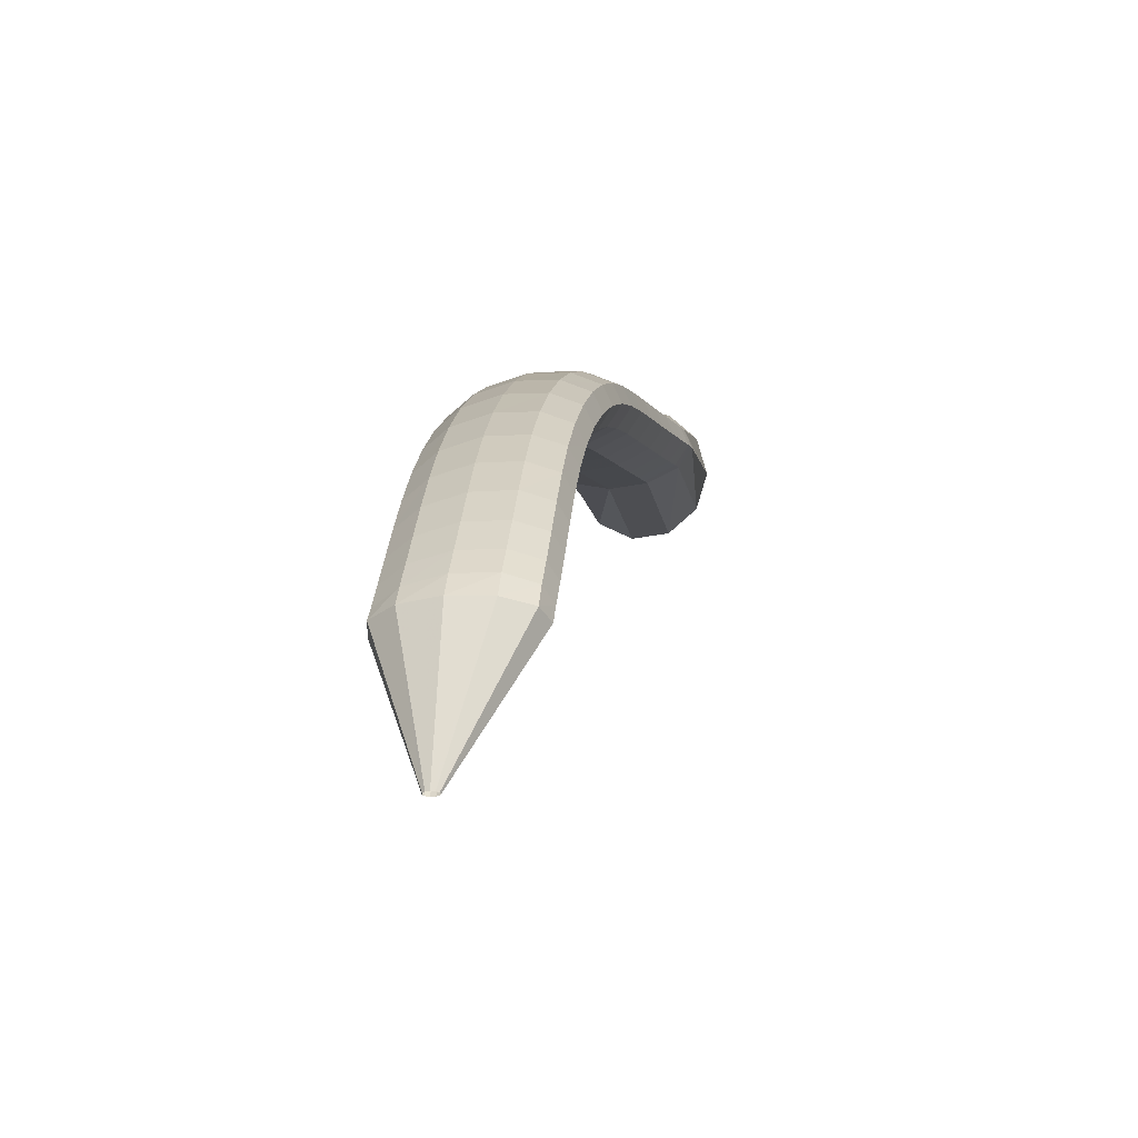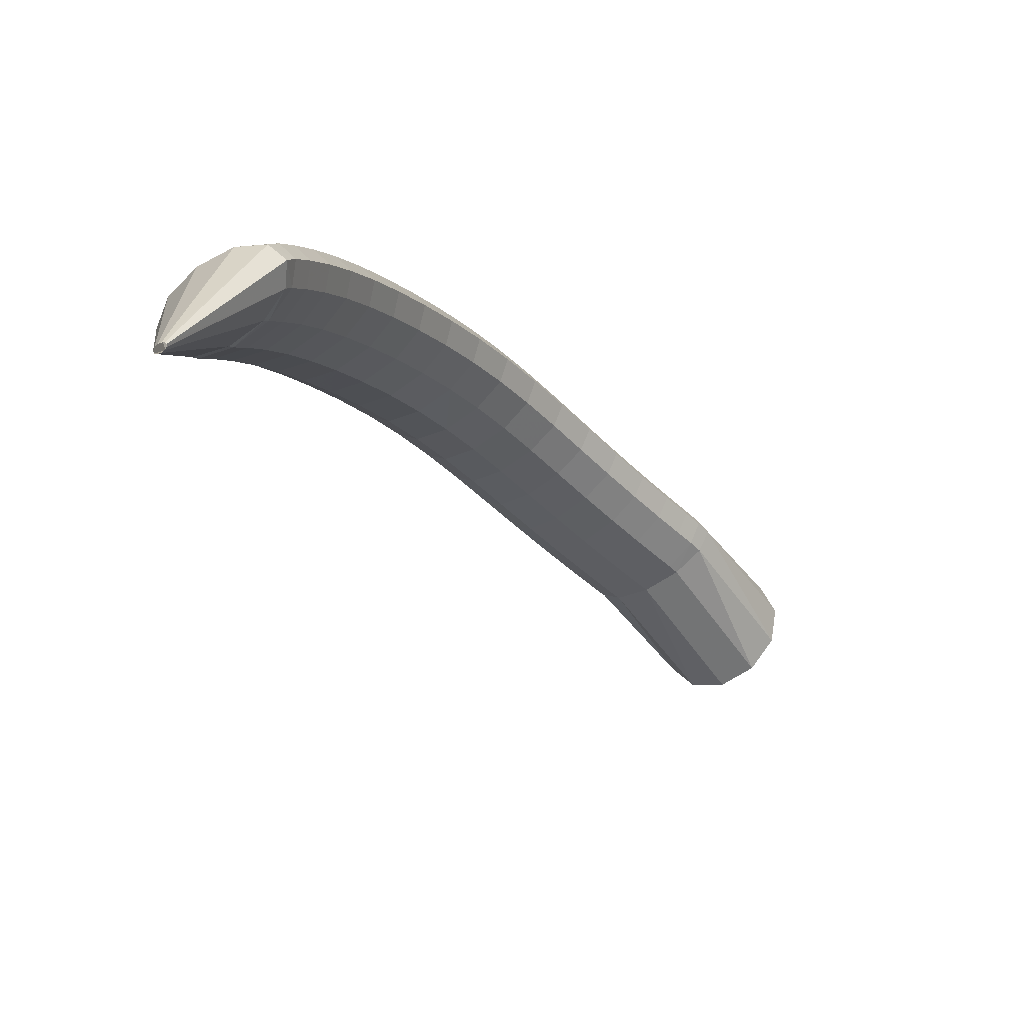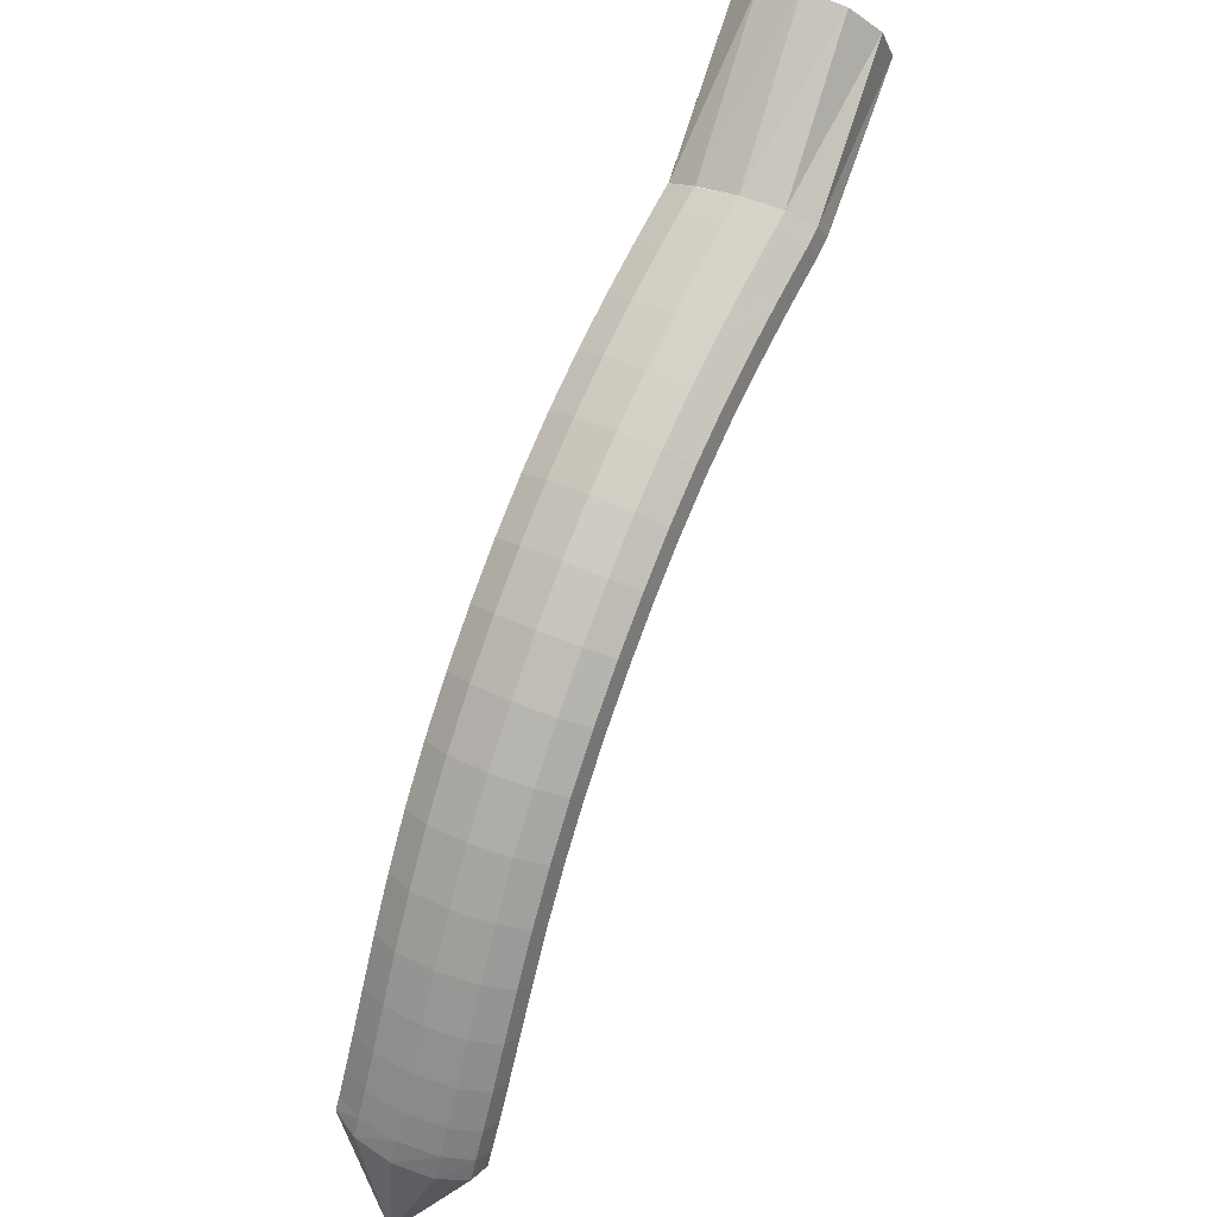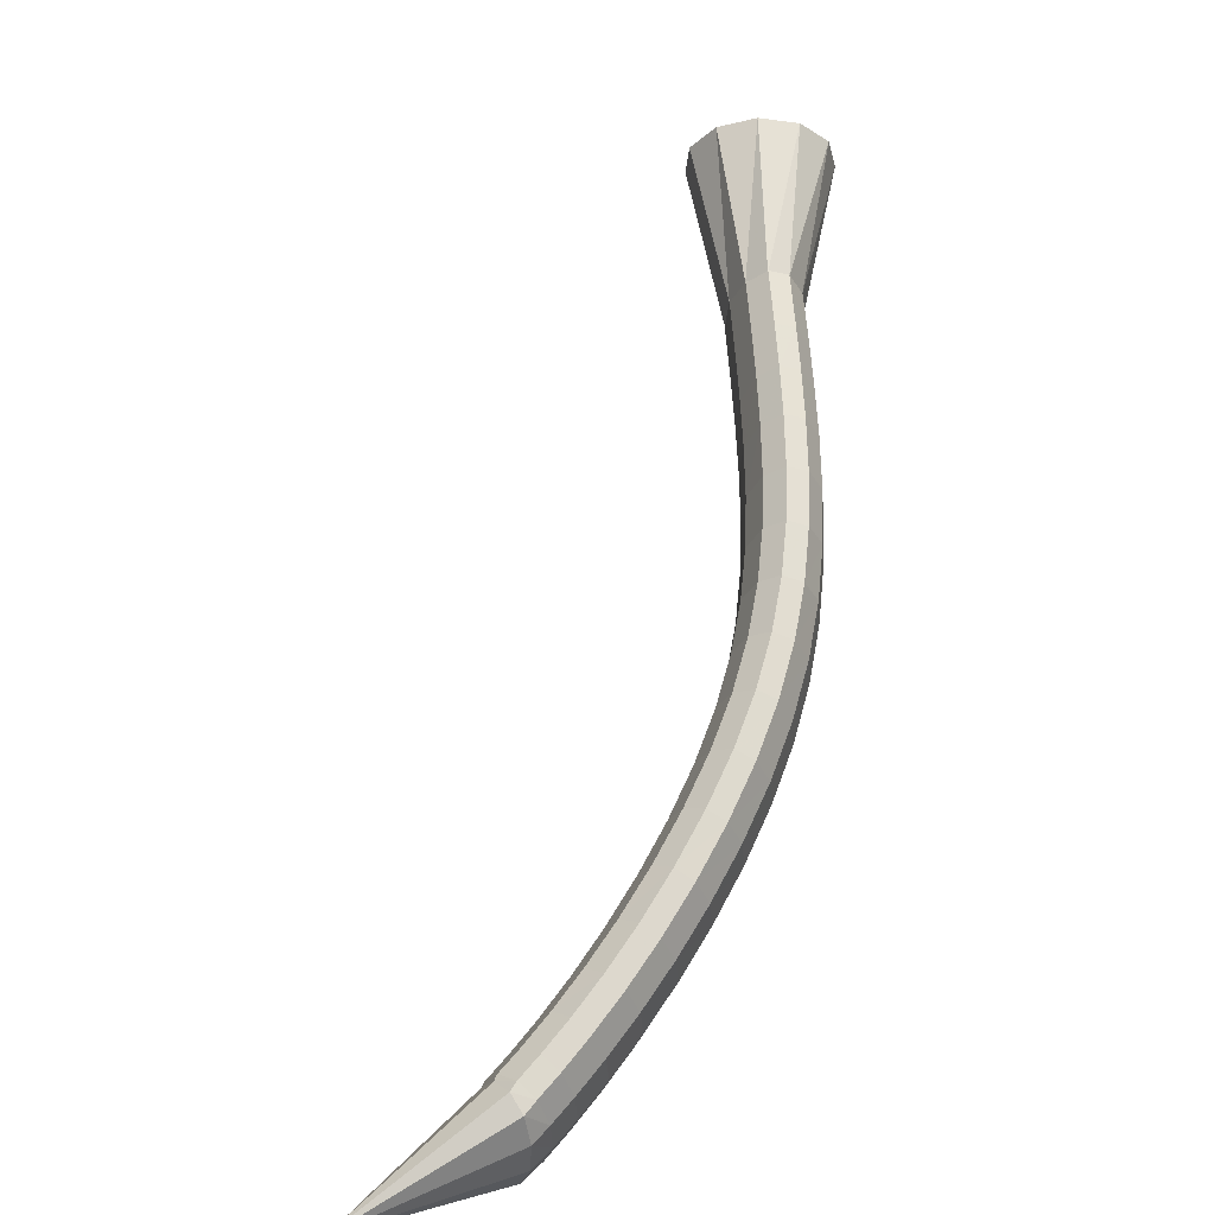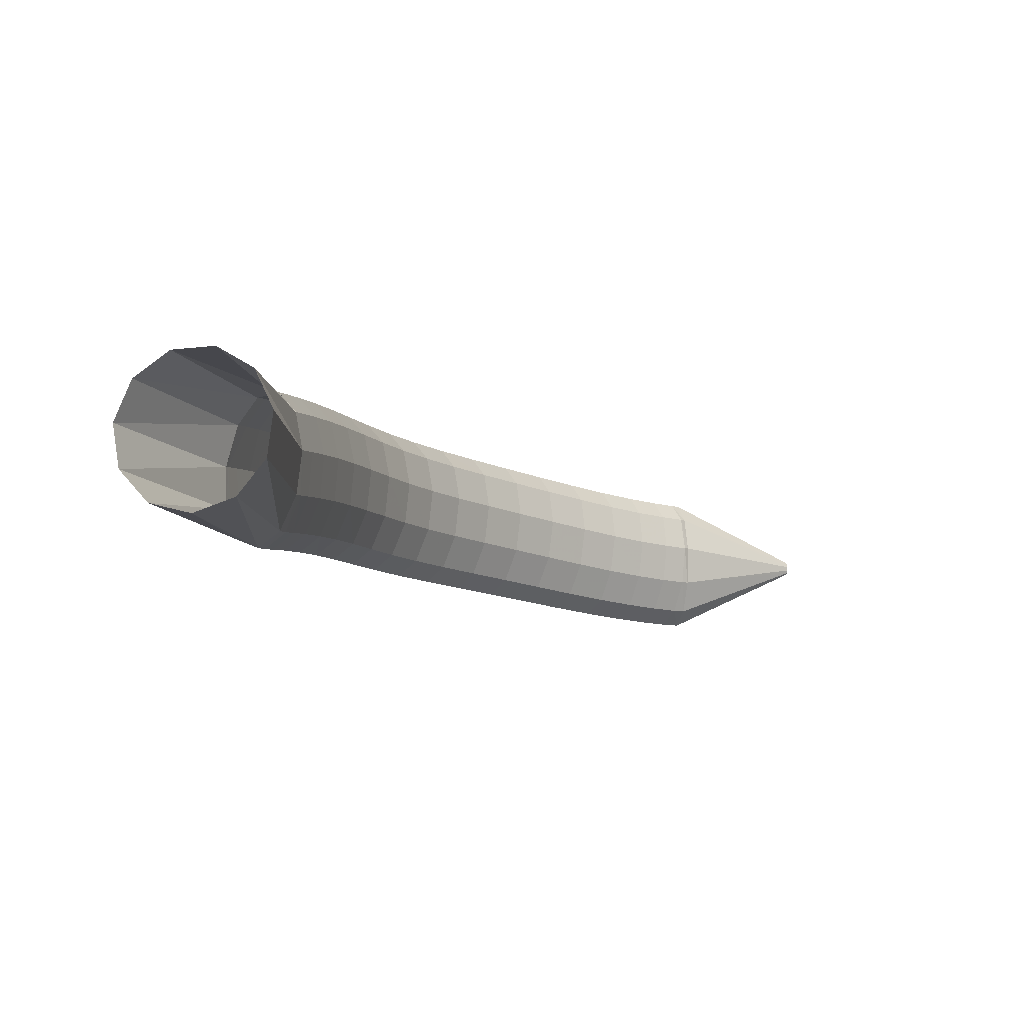
<metadata>
{"format":"obj","ext":"obj","renderer":"f3d","projection":"perspective","resolution":1024,"background":"white","views":[{"elev":-18.2,"azim":-44.2,"up":"+Z"},{"elev":-53.6,"azim":-20.4,"up":"+Z"},{"elev":64.7,"azim":-32.4,"up":"+Z"},{"elev":27.4,"azim":-105.9,"up":"+Y"},{"elev":26.9,"azim":91.8,"up":"+Y"}]}
</metadata>
<code>
g tube1
v 96.12 103.1 133.5
v 96.29 102.9 133.5
v 96.47 102.7 133.5
v 96.6 102.8 133.4
v 96.65 102.9 133.4
v 96.59 103.2 133.4
v 96.44 103.4 133.4
v 96.26 103.6 133.4
v 96.1 103.6 133.5
v 96.01 103.5 133.5
v 96.02 103.3 133.5
v 96.12 103.1 133.5
v 97.41 103.8 143.9
v 99.09 101.6 143.8
v 100.9 100.5 143.4
v 102.2 100.8 142.8
v 102.6 102.4 142.4
v 102 104.8 142.1
v 100.6 107.3 142.1
v 98.81 109 142.4
v 97.19 109.4 142.8
v 96.28 108.4 143.4
v 96.36 106.3 143.8
v 97.41 103.8 143.9
v 98.21 104.4 145.4
v 99.89 102.2 145.3
v 101.6 101 144.8
v 102.8 101.2 144
v 103.1 102.7 143.1
v 102.4 105 142.5
v 100.9 107.4 142.3
v 99.14 109.2 142.6
v 97.63 109.7 143.4
v 96.87 108.8 144.2
v 97.08 106.8 145
v 98.21 104.4 145.4
v 99.25 105.1 147.1
v 101 103 147
v 102.7 101.8 146.5
v 103.8 102 145.7
v 104.1 103.5 144.8
v 103.4 105.8 144.1
v 101.9 108.1 143.9
v 100.1 109.9 144.2
v 98.6 110.4 144.9
v 97.86 109.5 145.8
v 98.1 107.6 146.6
v 99.25 105.1 147.1
v 100.7 106.2 149.2
v 102.4 104.1 149.2
v 104.1 103 148.7
v 105.2 103.1 147.8
v 105.5 104.6 146.9
v 104.7 106.8 146.2
v 103.2 109.2 145.9
v 101.4 110.9 146.2
v 99.93 111.4 146.9
v 99.21 110.6 147.9
v 99.49 108.7 148.7
v 100.7 106.2 149.2
v 102.4 107.6 151.7
v 104.1 105.5 151.7
v 105.8 104.4 151.1
v 106.9 104.5 150.2
v 107.1 105.9 149.2
v 106.3 108.1 148.5
v 104.8 110.5 148.2
v 103 112.2 148.5
v 101.5 112.7 149.2
v 100.9 111.9 150.2
v 101.2 110 151.1
v 102.4 107.6 151.7
v 104.3 109.3 154.3
v 106.1 107.1 154.3
v 107.8 106 153.7
v 108.9 106.1 152.8
v 109 107.5 151.7
v 108.2 109.7 150.9
v 106.6 112 150.6
v 104.9 113.7 150.9
v 103.4 114.3 151.7
v 102.8 113.5 152.7
v 103.1 111.6 153.7
v 104.3 109.3 154.3
v 106.6 111.1 156.9
v 108.3 108.9 156.9
v 109.9 107.7 156.3
v 111 107.8 155.3
v 111.1 109.2 154.2
v 110.3 111.4 153.4
v 108.7 113.7 153.1
v 107 115.5 153.5
v 105.6 116 154.3
v 104.9 115.3 155.4
v 105.3 113.4 156.3
v 106.6 111.1 156.9
v 109 113 159.6
v 110.7 110.9 159.5
v 112.4 109.6 158.9
v 113.4 109.7 157.8
v 113.4 111 156.7
v 112.6 113.2 155.9
v 111 115.6 155.6
v 109.3 117.3 156
v 108 117.9 156.9
v 107.4 117.2 158
v 107.8 115.4 159
v 109 113 159.6
v 111.8 115.1 162.1
v 113.4 112.9 162
v 115 111.6 161.3
v 115.9 111.6 160.2
v 116 112.9 159.1
v 115.1 115.1 158.2
v 113.5 117.5 158
v 111.9 119.2 158.4
v 110.6 119.9 159.3
v 110 119.2 160.5
v 110.5 117.4 161.5
v 111.8 115.1 162.1
v 114.6 117.2 164.4
v 116.3 115 164.3
v 117.8 113.7 163.5
v 118.6 113.6 162.4
v 118.6 114.9 161.2
v 117.7 117 160.3
v 116.2 119.4 160
v 114.5 121.2 160.5
v 113.3 121.9 161.5
v 112.9 121.3 162.7
v 113.4 119.5 163.8
v 114.6 117.2 164.4
v 117.6 119.3 166.3
v 119.2 117.1 166.2
v 120.7 115.7 165.4
v 121.5 115.6 164.2
v 121.4 116.8 163
v 120.4 118.9 162.1
v 118.9 121.3 161.8
v 117.3 123.2 162.3
v 116.1 123.9 163.3
v 115.8 123.3 164.6
v 116.3 121.6 165.7
v 117.6 119.3 166.3
v 120.7 121.4 168
v 122.3 119.2 167.8
v 123.6 117.8 167
v 124.3 117.6 165.7
v 124.1 118.8 164.4
v 123.1 120.9 163.5
v 121.6 123.2 163.3
v 120.1 125.1 163.8
v 119 125.9 164.9
v 118.7 125.4 166.2
v 119.3 123.7 167.4
v 120.7 121.4 168
v 123.7 123.5 169.2
v 125.3 121.3 169.1
v 126.6 119.8 168.2
v 127.2 119.6 167
v 127 120.7 165.6
v 125.9 122.8 164.7
v 124.4 125.2 164.5
v 122.9 127.1 165
v 121.9 127.9 166.1
v 121.7 127.5 167.5
v 122.4 125.8 168.6
v 123.7 123.5 169.2
v 126.9 125.6 170.3
v 128.4 123.3 170.1
v 129.6 121.8 169.2
v 130.2 121.6 167.9
v 129.9 122.6 166.6
v 128.8 124.7 165.7
v 127.4 127.1 165.4
v 125.9 129.1 166
v 125 130 167.1
v 124.9 129.5 168.5
v 125.6 127.9 169.7
v 126.9 125.6 170.3
v 130 127.6 171.1
v 131.5 125.3 171
v 132.6 123.7 170.1
v 133.2 123.5 168.7
v 132.8 124.5 167.4
v 131.8 126.6 166.5
v 130.4 129 166.3
v 129 131 166.8
v 128.1 131.9 168
v 128 131.5 169.4
v 128.7 129.9 170.5
v 130 127.6 171.1
v 133.1 129.4 171.9
v 134.5 127.1 171.7
v 135.6 125.5 170.8
v 136.1 125.2 169.4
v 135.8 126.3 168.1
v 134.8 128.4 167.2
v 133.4 130.8 167
v 132 132.8 167.5
v 131.2 133.8 168.7
v 131.1 133.4 170.1
v 131.8 131.8 171.3
v 133.1 129.4 171.9
v 135.8 131 172.5
v 137.2 128.7 172.3
v 138.3 127.1 171.4
v 138.8 126.8 170
v 138.5 127.8 168.7
v 137.5 129.9 167.8
v 136.1 132.4 167.6
v 134.8 134.4 168.1
v 134 135.4 169.3
v 133.9 135 170.7
v 134.6 133.4 171.9
v 135.8 131 172.5
v 138 132.2 172.9
v 139.4 129.9 172.8
v 140.5 128.3 171.8
v 140.9 128 170.5
v 140.6 129 169.2
v 139.7 131.1 168.2
v 138.3 133.6 168
v 137.1 135.7 168.6
v 136.3 136.7 169.8
v 136.2 136.3 171.2
v 136.8 134.6 172.4
v 138 132.2 172.9
v 139.5 133 173.2
v 140.8 130.6 173
v 141.9 129 172.1
v 142.3 128.7 170.8
v 142 129.8 169.5
v 141.1 131.9 168.5
v 139.8 134.4 168.3
v 138.5 136.4 168.9
v 137.7 137.5 170.1
v 137.6 137.1 171.5
v 138.3 135.4 172.7
v 139.5 133 173.2
v 139.8 133.2 173.3
v 141.5 131.1 173.2
v 142.8 129.6 172.4
v 143.4 129.4 171
v 143 130.4 169.7
v 141.8 132.3 168.7
v 140.2 134.6 168.4
v 138.6 136.5 168.9
v 137.6 137.3 170.1
v 137.5 136.9 171.5
v 138.4 135.4 172.7
v 139.8 133.2 173.3
v 148.4 140.1 178.3
v 150.1 138 177.8
v 151.7 136.6 176
v 152.6 136.4 173.3
v 152.5 137.5 170.7
v 151.5 139.5 169
v 149.8 141.8 168.7
v 148.1 143.6 169.9
v 146.8 144.4 172.3
v 146.4 143.9 175.1
v 147 142.3 177.3
v 148.4 140.1 178.3
f 1 2 14
f 14 13 1
f 2 3 15
f 15 14 2
f 3 4 16
f 16 15 3
f 4 5 17
f 17 16 4
f 5 6 18
f 18 17 5
f 6 7 19
f 19 18 6
f 7 8 20
f 20 19 7
f 8 9 21
f 21 20 8
f 9 10 22
f 22 21 9
f 10 11 23
f 23 22 10
f 11 12 24
f 24 23 11
f 13 14 26
f 26 25 13
f 14 15 27
f 27 26 14
f 15 16 28
f 28 27 15
f 16 17 29
f 29 28 16
f 17 18 30
f 30 29 17
f 18 19 31
f 31 30 18
f 19 20 32
f 32 31 19
f 20 21 33
f 33 32 20
f 21 22 34
f 34 33 21
f 22 23 35
f 35 34 22
f 23 24 36
f 36 35 23
f 25 26 38
f 38 37 25
f 26 27 39
f 39 38 26
f 27 28 40
f 40 39 27
f 28 29 41
f 41 40 28
f 29 30 42
f 42 41 29
f 30 31 43
f 43 42 30
f 31 32 44
f 44 43 31
f 32 33 45
f 45 44 32
f 33 34 46
f 46 45 33
f 34 35 47
f 47 46 34
f 35 36 48
f 48 47 35
f 37 38 50
f 50 49 37
f 38 39 51
f 51 50 38
f 39 40 52
f 52 51 39
f 40 41 53
f 53 52 40
f 41 42 54
f 54 53 41
f 42 43 55
f 55 54 42
f 43 44 56
f 56 55 43
f 44 45 57
f 57 56 44
f 45 46 58
f 58 57 45
f 46 47 59
f 59 58 46
f 47 48 60
f 60 59 47
f 49 50 62
f 62 61 49
f 50 51 63
f 63 62 50
f 51 52 64
f 64 63 51
f 52 53 65
f 65 64 52
f 53 54 66
f 66 65 53
f 54 55 67
f 67 66 54
f 55 56 68
f 68 67 55
f 56 57 69
f 69 68 56
f 57 58 70
f 70 69 57
f 58 59 71
f 71 70 58
f 59 60 72
f 72 71 59
f 61 62 74
f 74 73 61
f 62 63 75
f 75 74 62
f 63 64 76
f 76 75 63
f 64 65 77
f 77 76 64
f 65 66 78
f 78 77 65
f 66 67 79
f 79 78 66
f 67 68 80
f 80 79 67
f 68 69 81
f 81 80 68
f 69 70 82
f 82 81 69
f 70 71 83
f 83 82 70
f 71 72 84
f 84 83 71
f 73 74 86
f 86 85 73
f 74 75 87
f 87 86 74
f 75 76 88
f 88 87 75
f 76 77 89
f 89 88 76
f 77 78 90
f 90 89 77
f 78 79 91
f 91 90 78
f 79 80 92
f 92 91 79
f 80 81 93
f 93 92 80
f 81 82 94
f 94 93 81
f 82 83 95
f 95 94 82
f 83 84 96
f 96 95 83
f 85 86 98
f 98 97 85
f 86 87 99
f 99 98 86
f 87 88 100
f 100 99 87
f 88 89 101
f 101 100 88
f 89 90 102
f 102 101 89
f 90 91 103
f 103 102 90
f 91 92 104
f 104 103 91
f 92 93 105
f 105 104 92
f 93 94 106
f 106 105 93
f 94 95 107
f 107 106 94
f 95 96 108
f 108 107 95
f 97 98 110
f 110 109 97
f 98 99 111
f 111 110 98
f 99 100 112
f 112 111 99
f 100 101 113
f 113 112 100
f 101 102 114
f 114 113 101
f 102 103 115
f 115 114 102
f 103 104 116
f 116 115 103
f 104 105 117
f 117 116 104
f 105 106 118
f 118 117 105
f 106 107 119
f 119 118 106
f 107 108 120
f 120 119 107
f 109 110 122
f 122 121 109
f 110 111 123
f 123 122 110
f 111 112 124
f 124 123 111
f 112 113 125
f 125 124 112
f 113 114 126
f 126 125 113
f 114 115 127
f 127 126 114
f 115 116 128
f 128 127 115
f 116 117 129
f 129 128 116
f 117 118 130
f 130 129 117
f 118 119 131
f 131 130 118
f 119 120 132
f 132 131 119
f 121 122 134
f 134 133 121
f 122 123 135
f 135 134 122
f 123 124 136
f 136 135 123
f 124 125 137
f 137 136 124
f 125 126 138
f 138 137 125
f 126 127 139
f 139 138 126
f 127 128 140
f 140 139 127
f 128 129 141
f 141 140 128
f 129 130 142
f 142 141 129
f 130 131 143
f 143 142 130
f 131 132 144
f 144 143 131
f 133 134 146
f 146 145 133
f 134 135 147
f 147 146 134
f 135 136 148
f 148 147 135
f 136 137 149
f 149 148 136
f 137 138 150
f 150 149 137
f 138 139 151
f 151 150 138
f 139 140 152
f 152 151 139
f 140 141 153
f 153 152 140
f 141 142 154
f 154 153 141
f 142 143 155
f 155 154 142
f 143 144 156
f 156 155 143
f 145 146 158
f 158 157 145
f 146 147 159
f 159 158 146
f 147 148 160
f 160 159 147
f 148 149 161
f 161 160 148
f 149 150 162
f 162 161 149
f 150 151 163
f 163 162 150
f 151 152 164
f 164 163 151
f 152 153 165
f 165 164 152
f 153 154 166
f 166 165 153
f 154 155 167
f 167 166 154
f 155 156 168
f 168 167 155
f 157 158 170
f 170 169 157
f 158 159 171
f 171 170 158
f 159 160 172
f 172 171 159
f 160 161 173
f 173 172 160
f 161 162 174
f 174 173 161
f 162 163 175
f 175 174 162
f 163 164 176
f 176 175 163
f 164 165 177
f 177 176 164
f 165 166 178
f 178 177 165
f 166 167 179
f 179 178 166
f 167 168 180
f 180 179 167
f 169 170 182
f 182 181 169
f 170 171 183
f 183 182 170
f 171 172 184
f 184 183 171
f 172 173 185
f 185 184 172
f 173 174 186
f 186 185 173
f 174 175 187
f 187 186 174
f 175 176 188
f 188 187 175
f 176 177 189
f 189 188 176
f 177 178 190
f 190 189 177
f 178 179 191
f 191 190 178
f 179 180 192
f 192 191 179
f 181 182 194
f 194 193 181
f 182 183 195
f 195 194 182
f 183 184 196
f 196 195 183
f 184 185 197
f 197 196 184
f 185 186 198
f 198 197 185
f 186 187 199
f 199 198 186
f 187 188 200
f 200 199 187
f 188 189 201
f 201 200 188
f 189 190 202
f 202 201 189
f 190 191 203
f 203 202 190
f 191 192 204
f 204 203 191
f 193 194 206
f 206 205 193
f 194 195 207
f 207 206 194
f 195 196 208
f 208 207 195
f 196 197 209
f 209 208 196
f 197 198 210
f 210 209 197
f 198 199 211
f 211 210 198
f 199 200 212
f 212 211 199
f 200 201 213
f 213 212 200
f 201 202 214
f 214 213 201
f 202 203 215
f 215 214 202
f 203 204 216
f 216 215 203
f 205 206 218
f 218 217 205
f 206 207 219
f 219 218 206
f 207 208 220
f 220 219 207
f 208 209 221
f 221 220 208
f 209 210 222
f 222 221 209
f 210 211 223
f 223 222 210
f 211 212 224
f 224 223 211
f 212 213 225
f 225 224 212
f 213 214 226
f 226 225 213
f 214 215 227
f 227 226 214
f 215 216 228
f 228 227 215
f 217 218 230
f 230 229 217
f 218 219 231
f 231 230 218
f 219 220 232
f 232 231 219
f 220 221 233
f 233 232 220
f 221 222 234
f 234 233 221
f 222 223 235
f 235 234 222
f 223 224 236
f 236 235 223
f 224 225 237
f 237 236 224
f 225 226 238
f 238 237 225
f 226 227 239
f 239 238 226
f 227 228 240
f 240 239 227
f 229 230 242
f 242 241 229
f 230 231 243
f 243 242 230
f 231 232 244
f 244 243 231
f 232 233 245
f 245 244 232
f 233 234 246
f 246 245 233
f 234 235 247
f 247 246 234
f 235 236 248
f 248 247 235
f 236 237 249
f 249 248 236
f 237 238 250
f 250 249 237
f 238 239 251
f 251 250 238
f 239 240 252
f 252 251 239
f 241 242 254
f 254 253 241
f 242 243 255
f 255 254 242
f 243 244 256
f 256 255 243
f 244 245 257
f 257 256 244
f 245 246 258
f 258 257 245
f 246 247 259
f 259 258 246
f 247 248 260
f 260 259 247
f 248 249 261
f 261 260 248
f 249 250 262
f 262 261 249
f 250 251 263
f 263 262 250
f 251 252 264
f 264 263 251

</code>
